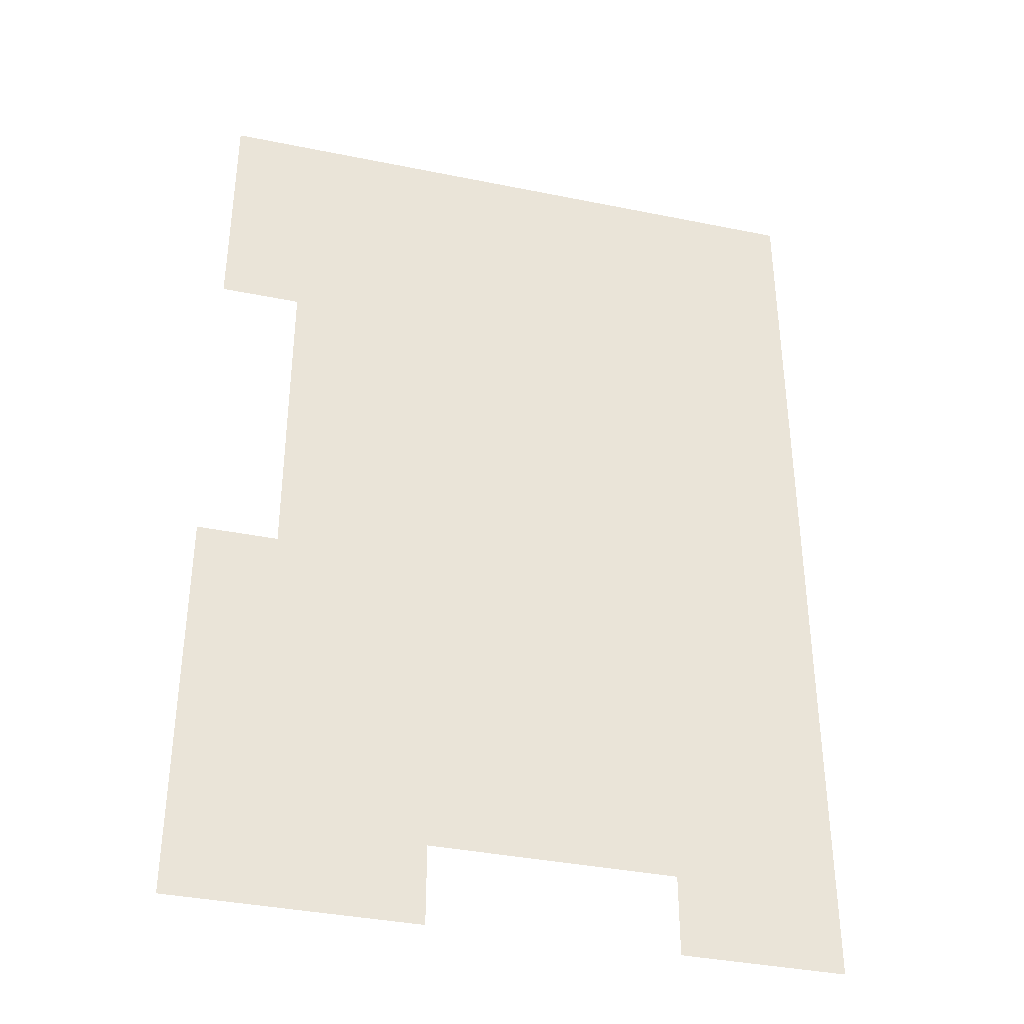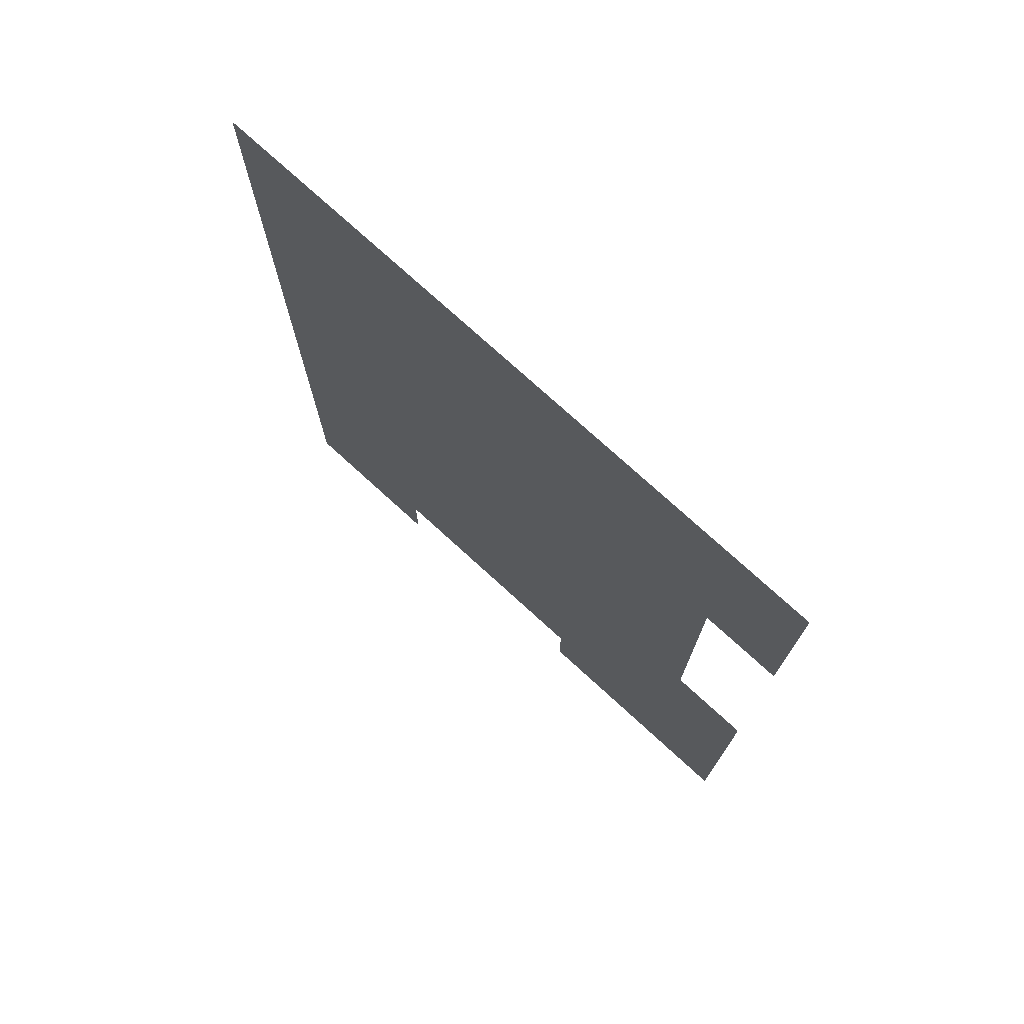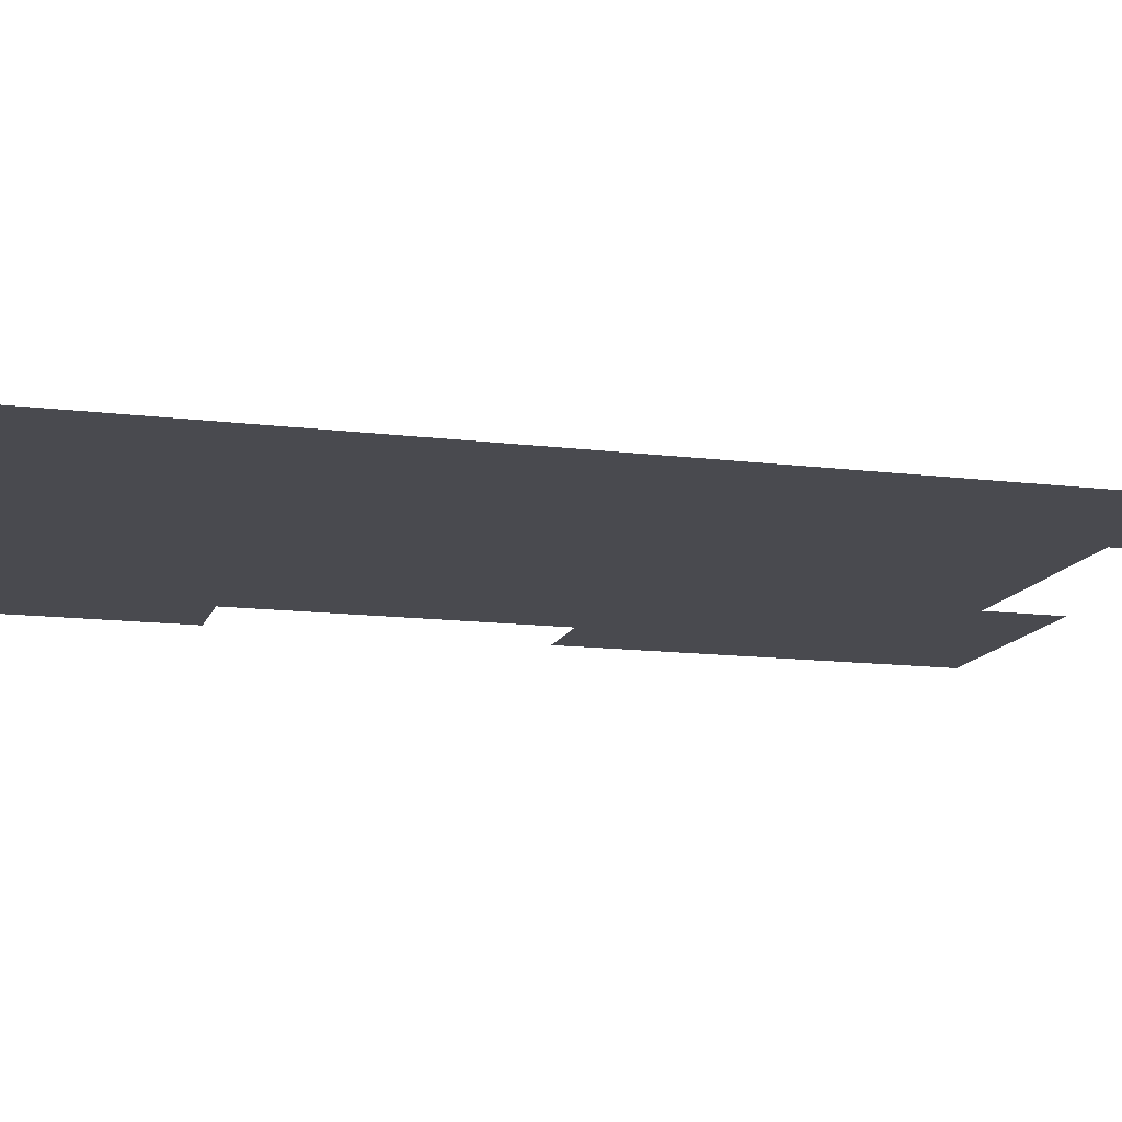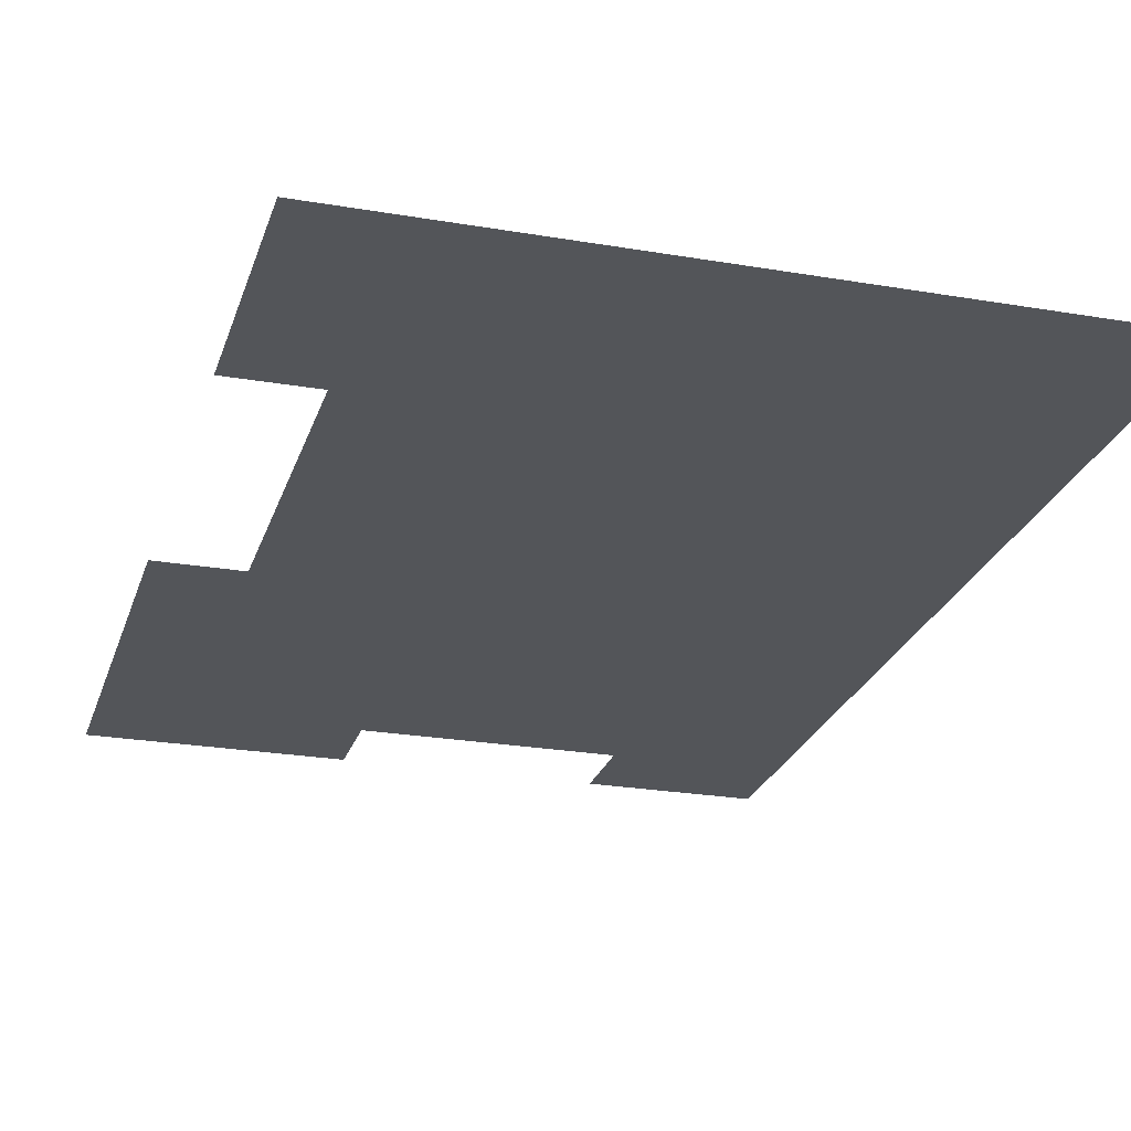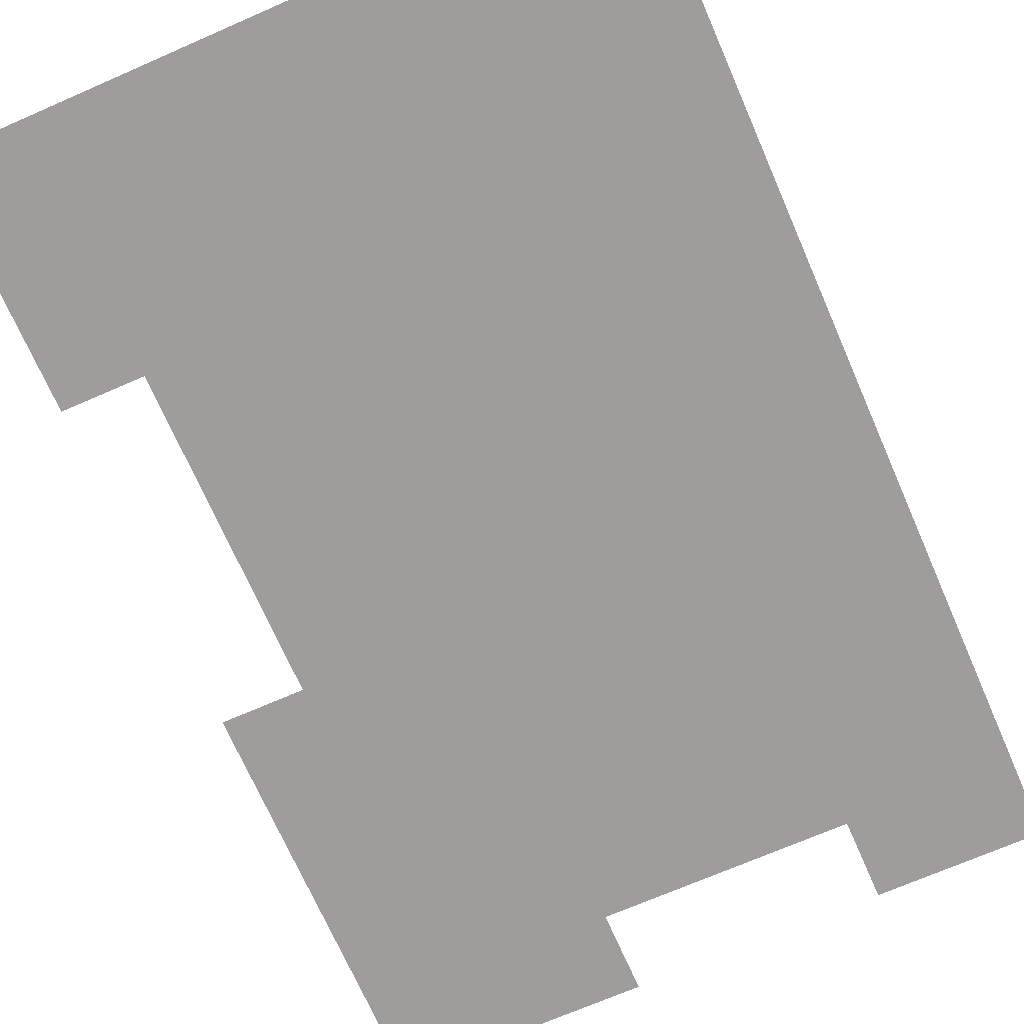
<metadata>
{"format":"obj","ext":"obj","renderer":"f3d","projection":"perspective","resolution":1024,"background":"white","views":[{"elev":-37.5,"azim":165.4,"up":"+Y"},{"elev":75.4,"azim":42.4,"up":"+Y"},{"elev":-13.5,"azim":-105.6,"up":"+Z"},{"elev":-24.4,"azim":164.2,"up":"+Z"},{"elev":-70.6,"azim":-156.4,"up":"+Z"}]}
</metadata>
<code>
v -992 -124 0
v -1023 -124 0
v -1023 -93 0
v -992 -93 0
v -961 -124 0
v -992 -124 0
v -992 -93 0
v -961 -93 0
v -930 -124 0
v -961 -124 0
v -961 -93 0
v -930 -93 0
v -899 -124 0
v -930 -124 0
v -930 -93 0
v -899 -93 0
v -868 -124 0
v -899 -124 0
v -899 -93 0
v -868 -93 0
v -837 -124 0
v -868 -124 0
v -868 -93 0
v -837 -93 0
v -806 -124 0
v -837 -124 0
v -837 -93 0
v -806 -93 0
v -775 -124 0
v -806 -124 0
v -806 -93 0
v -775 -93 0
v -992 -155 0
v -1023 -155 0
v -1023 -124 0
v -992 -124 0
v -961 -155 0
v -992 -155 0
v -992 -124 0
v -961 -124 0
v -930 -155 0
v -961 -155 0
v -961 -124 0
v -930 -124 0
v -899 -155 0
v -930 -155 0
v -930 -124 0
v -899 -124 0
v -868 -155 0
v -899 -155 0
v -899 -124 0
v -868 -124 0
v -837 -155 0
v -868 -155 0
v -868 -124 0
v -837 -124 0
v -806 -155 0
v -837 -155 0
v -837 -124 0
v -806 -124 0
v -775 -155 0
v -806 -155 0
v -806 -124 0
v -775 -124 0
v -992 -186 0
v -1023 -186 0
v -1023 -155 0
v -992 -155 0
v -961 -186 0
v -992 -186 0
v -992 -155 0
v -961 -155 0
v -930 -186 0
v -961 -186 0
v -961 -155 0
v -930 -155 0
v -899 -186 0
v -930 -186 0
v -930 -155 0
v -899 -155 0
v -868 -186 0
v -899 -186 0
v -899 -155 0
v -868 -155 0
v -837 -186 0
v -868 -186 0
v -868 -155 0
v -837 -155 0
v -806 -186 0
v -837 -186 0
v -837 -155 0
v -806 -155 0
v -775 -186 0
v -806 -186 0
v -806 -155 0
v -775 -155 0
v -992 -217 0
v -1023 -217 0
v -1023 -186 0
v -992 -186 0
v -961 -217 0
v -992 -217 0
v -992 -186 0
v -961 -186 0
v -930 -217 0
v -961 -217 0
v -961 -186 0
v -930 -186 0
v -899 -217 0
v -930 -217 0
v -930 -186 0
v -899 -186 0
v -868 -217 0
v -899 -217 0
v -899 -186 0
v -868 -186 0
v -837 -217 0
v -868 -217 0
v -868 -186 0
v -837 -186 0
v -806 -217 0
v -837 -217 0
v -837 -186 0
v -806 -186 0
v -992 -248 0
v -1023 -248 0
v -1023 -217 0
v -992 -217 0
v -961 -248 0
v -992 -248 0
v -992 -217 0
v -961 -217 0
v -930 -248 0
v -961 -248 0
v -961 -217 0
v -930 -217 0
v -899 -248 0
v -930 -248 0
v -930 -217 0
v -899 -217 0
v -868 -248 0
v -899 -248 0
v -899 -217 0
v -868 -217 0
v -837 -248 0
v -868 -248 0
v -868 -217 0
v -837 -217 0
v -806 -248 0
v -837 -248 0
v -837 -217 0
v -806 -217 0
v -992 -279 0
v -1023 -279 0
v -1023 -248 0
v -992 -248 0
v -961 -279 0
v -992 -279 0
v -992 -248 0
v -961 -248 0
v -930 -279 0
v -961 -279 0
v -961 -248 0
v -930 -248 0
v -899 -279 0
v -930 -279 0
v -930 -248 0
v -899 -248 0
v -868 -279 0
v -899 -279 0
v -899 -248 0
v -868 -248 0
v -837 -279 0
v -868 -279 0
v -868 -248 0
v -837 -248 0
v -806 -279 0
v -837 -279 0
v -837 -248 0
v -806 -248 0
v -992 -310 0
v -1023 -310 0
v -1023 -279 0
v -992 -279 0
v -961 -310 0
v -992 -310 0
v -992 -279 0
v -961 -279 0
v -930 -310 0
v -961 -310 0
v -961 -279 0
v -930 -279 0
v -899 -310 0
v -930 -310 0
v -930 -279 0
v -899 -279 0
v -868 -310 0
v -899 -310 0
v -899 -279 0
v -868 -279 0
v -837 -310 0
v -868 -310 0
v -868 -279 0
v -837 -279 0
v -806 -310 0
v -837 -310 0
v -837 -279 0
v -806 -279 0
v -992 -341 0
v -1023 -341 0
v -1023 -310 0
v -992 -310 0
v -961 -341 0
v -992 -341 0
v -992 -310 0
v -961 -310 0
v -930 -341 0
v -961 -341 0
v -961 -310 0
v -930 -310 0
v -899 -341 0
v -930 -341 0
v -930 -310 0
v -899 -310 0
v -868 -341 0
v -899 -341 0
v -899 -310 0
v -868 -310 0
v -837 -341 0
v -868 -341 0
v -868 -310 0
v -837 -310 0
v -806 -341 0
v -837 -341 0
v -837 -310 0
v -806 -310 0
v -775 -341 0
v -806 -341 0
v -806 -310 0
v -775 -310 0
v -992 -372 0
v -1023 -372 0
v -1023 -341 0
v -992 -341 0
v -961 -372 0
v -992 -372 0
v -992 -341 0
v -961 -341 0
v -930 -372 0
v -961 -372 0
v -961 -341 0
v -930 -341 0
v -899 -372 0
v -930 -372 0
v -930 -341 0
v -899 -341 0
v -868 -372 0
v -899 -372 0
v -899 -341 0
v -868 -341 0
v -837 -372 0
v -868 -372 0
v -868 -341 0
v -837 -341 0
v -806 -372 0
v -837 -372 0
v -837 -341 0
v -806 -341 0
v -775 -372 0
v -806 -372 0
v -806 -341 0
v -775 -341 0
v -992 -403 0
v -1023 -403 0
v -1023 -372 0
v -992 -372 0
v -961 -403 0
v -992 -403 0
v -992 -372 0
v -961 -372 0
v -930 -403 0
v -961 -403 0
v -961 -372 0
v -930 -372 0
v -899 -403 0
v -930 -403 0
v -930 -372 0
v -899 -372 0
v -868 -403 0
v -899 -403 0
v -899 -372 0
v -868 -372 0
v -837 -403 0
v -868 -403 0
v -868 -372 0
v -837 -372 0
v -806 -403 0
v -837 -403 0
v -837 -372 0
v -806 -372 0
v -775 -403 0
v -806 -403 0
v -806 -372 0
v -775 -372 0
v -992 -434 0
v -1023 -434 0
v -1023 -403 0
v -992 -403 0
v -961 -434 0
v -992 -434 0
v -992 -403 0
v -961 -403 0
v -930 -434 0
v -961 -434 0
v -961 -403 0
v -930 -403 0
v -899 -434 0
v -930 -434 0
v -930 -403 0
v -899 -403 0
v -868 -434 0
v -899 -434 0
v -899 -403 0
v -868 -403 0
v -837 -434 0
v -868 -434 0
v -868 -403 0
v -837 -403 0
v -806 -434 0
v -837 -434 0
v -837 -403 0
v -806 -403 0
v -775 -434 0
v -806 -434 0
v -806 -403 0
v -775 -403 0
v -992 -465 0
v -1023 -465 0
v -1023 -434 0
v -992 -434 0
v -961 -465 0
v -992 -465 0
v -992 -434 0
v -961 -434 0
v -837 -465 0
v -868 -465 0
v -868 -434 0
v -837 -434 0
v -806 -465 0
v -837 -465 0
v -837 -434 0
v -806 -434 0
v -775 -465 0
v -806 -465 0
v -806 -434 0
v -775 -434 0
g map1_mesh_0006
f 1 2 3 4
f 5 6 7 8
f 9 10 11 12
f 13 14 15 16
f 17 18 19 20
f 21 22 23 24
f 25 26 27 28
f 29 30 31 32
f 33 34 35 36
f 37 38 39 40
f 41 42 43 44
f 45 46 47 48
f 49 50 51 52
f 53 54 55 56
f 57 58 59 60
f 61 62 63 64
f 65 66 67 68
f 69 70 71 72
f 73 74 75 76
f 77 78 79 80
f 81 82 83 84
f 85 86 87 88
f 89 90 91 92
f 93 94 95 96
f 97 98 99 100
f 101 102 103 104
f 105 106 107 108
f 109 110 111 112
f 113 114 115 116
f 117 118 119 120
f 121 122 123 124
f 125 126 127 128
f 129 130 131 132
f 133 134 135 136
f 137 138 139 140
f 141 142 143 144
f 145 146 147 148
f 149 150 151 152
f 153 154 155 156
f 157 158 159 160
f 161 162 163 164
f 165 166 167 168
f 169 170 171 172
f 173 174 175 176
f 177 178 179 180
f 181 182 183 184
f 185 186 187 188
f 189 190 191 192
f 193 194 195 196
f 197 198 199 200
f 201 202 203 204
f 205 206 207 208
f 209 210 211 212
f 213 214 215 216
f 217 218 219 220
f 221 222 223 224
f 225 226 227 228
f 229 230 231 232
f 233 234 235 236
f 237 238 239 240
f 241 242 243 244
f 245 246 247 248
f 249 250 251 252
f 253 254 255 256
f 257 258 259 260
f 261 262 263 264
f 265 266 267 268
f 269 270 271 272
f 273 274 275 276
f 277 278 279 280
f 281 282 283 284
f 285 286 287 288
f 289 290 291 292
f 293 294 295 296
f 297 298 299 300
f 301 302 303 304
f 305 306 307 308
f 309 310 311 312
f 313 314 315 316
f 317 318 319 320
f 321 322 323 324
f 325 326 327 328
f 329 330 331 332
f 333 334 335 336
f 337 338 339 340
f 341 342 343 344
f 345 346 347 348
f 349 350 351 352
f 353 354 355 356

</code>
